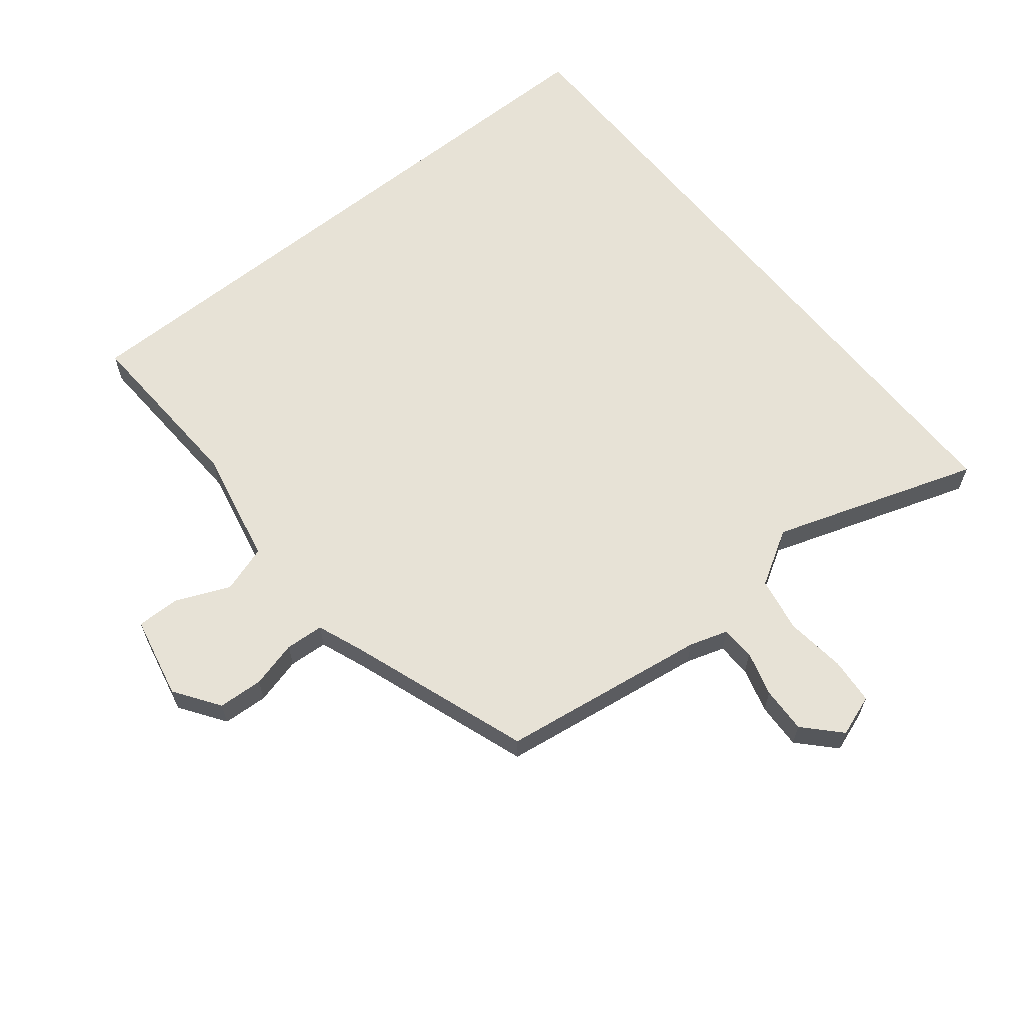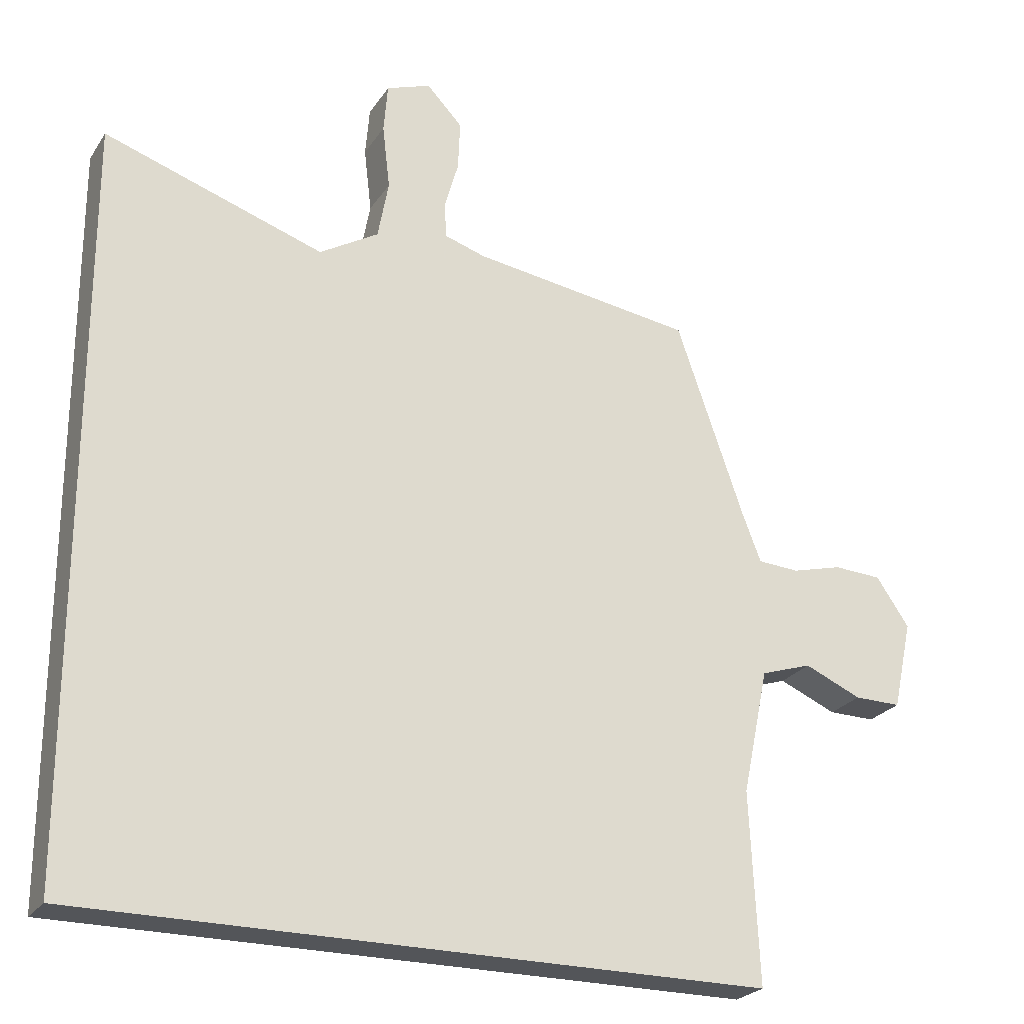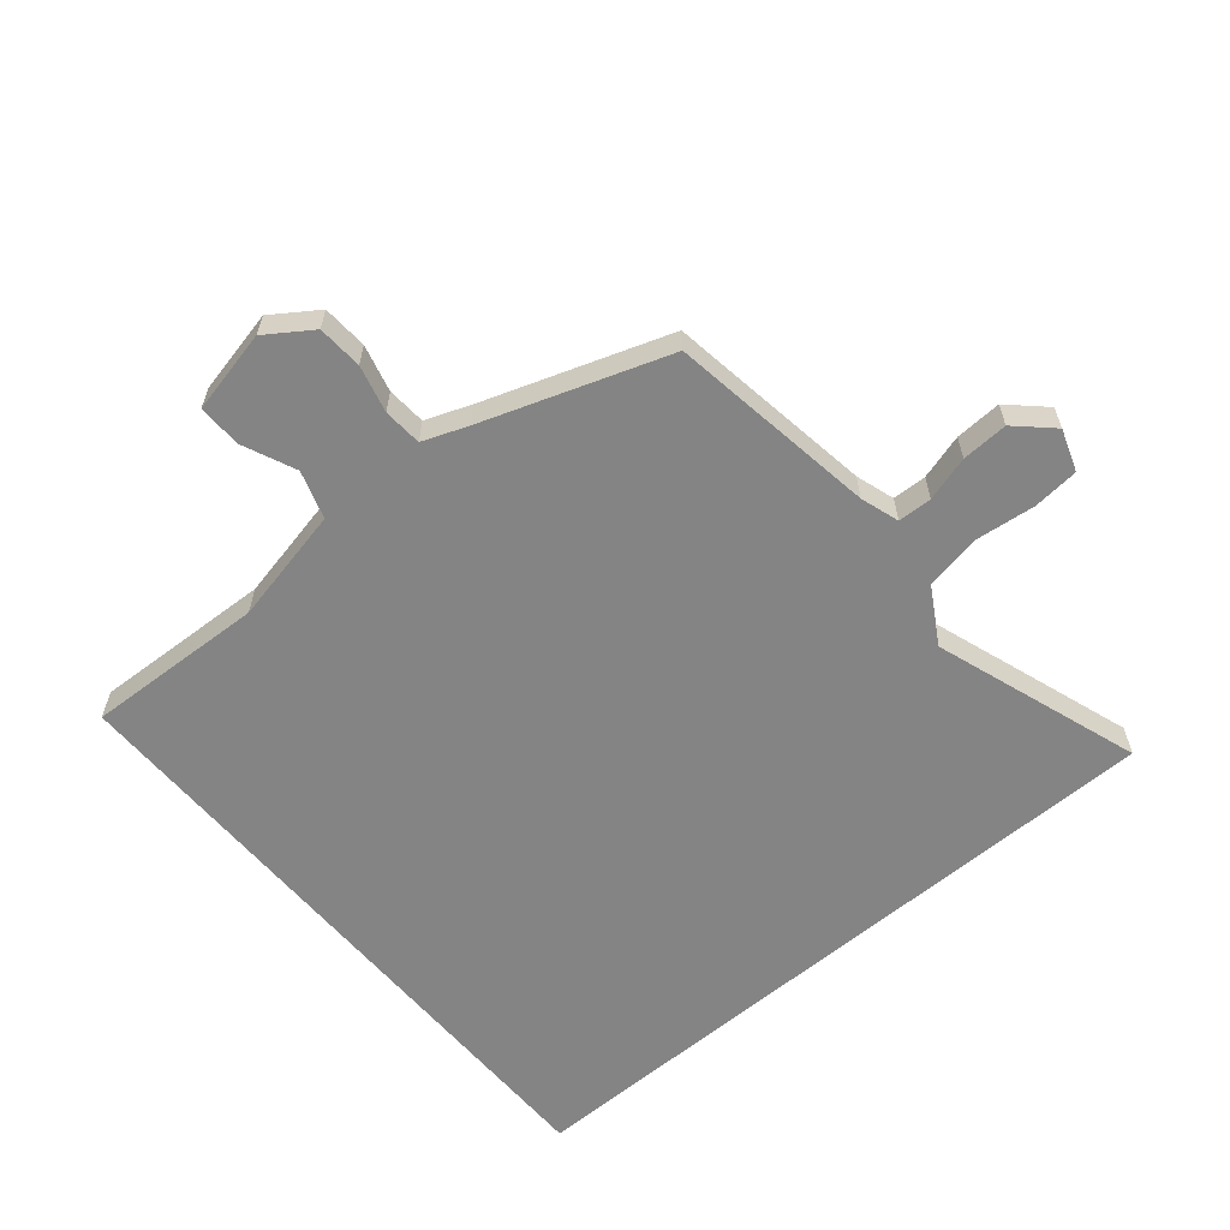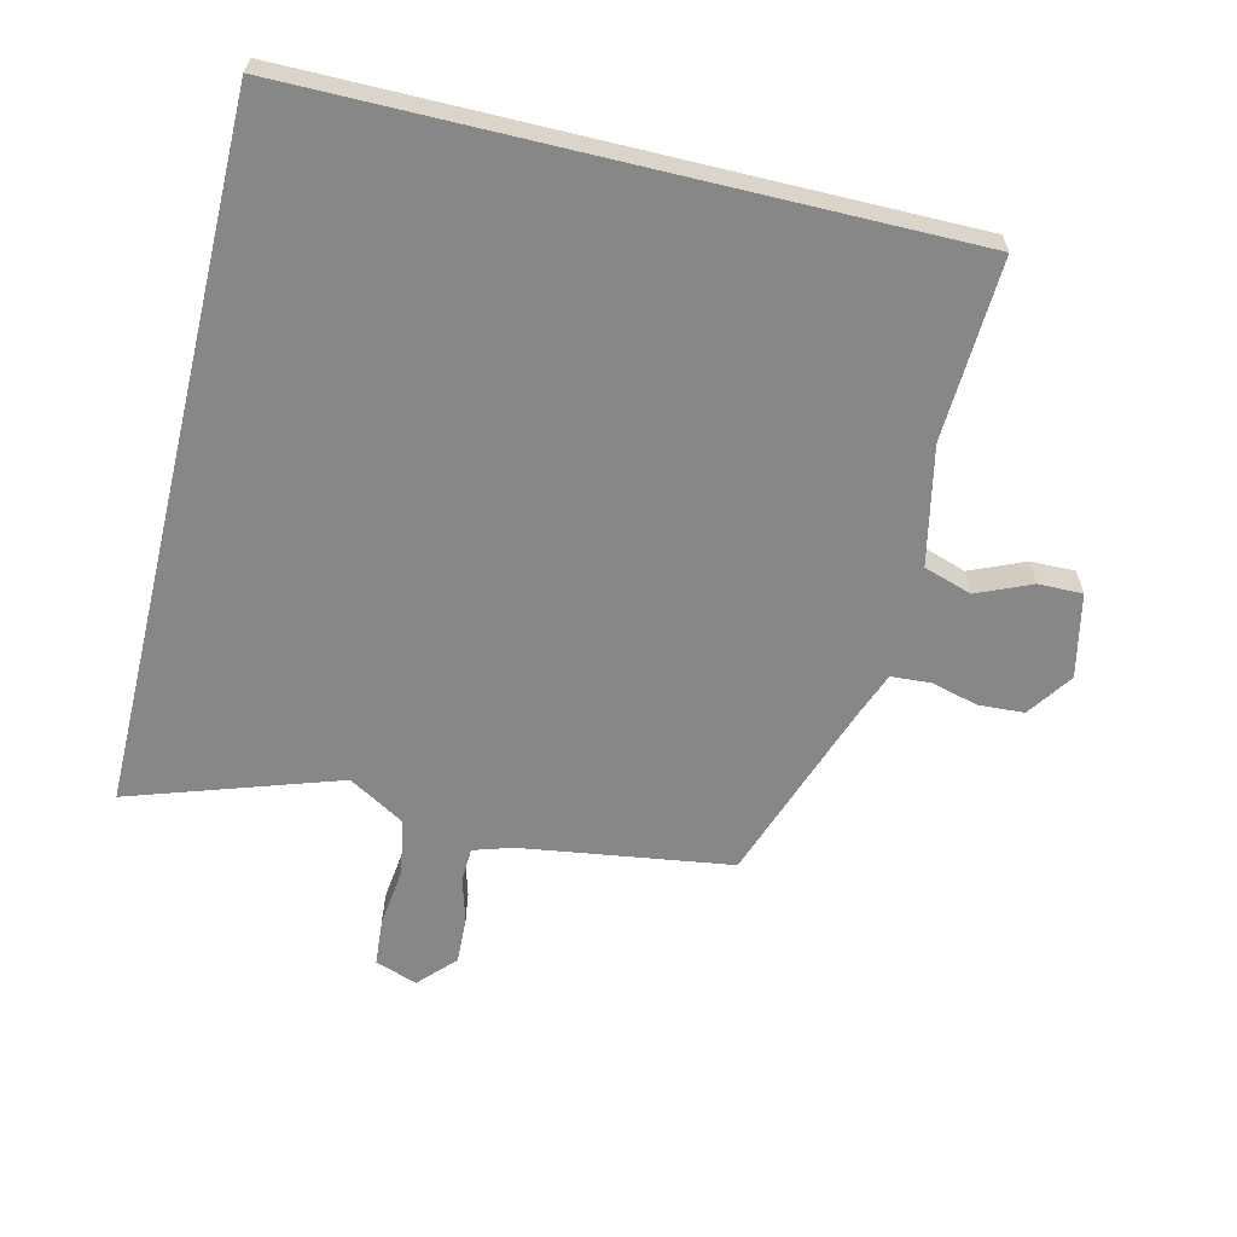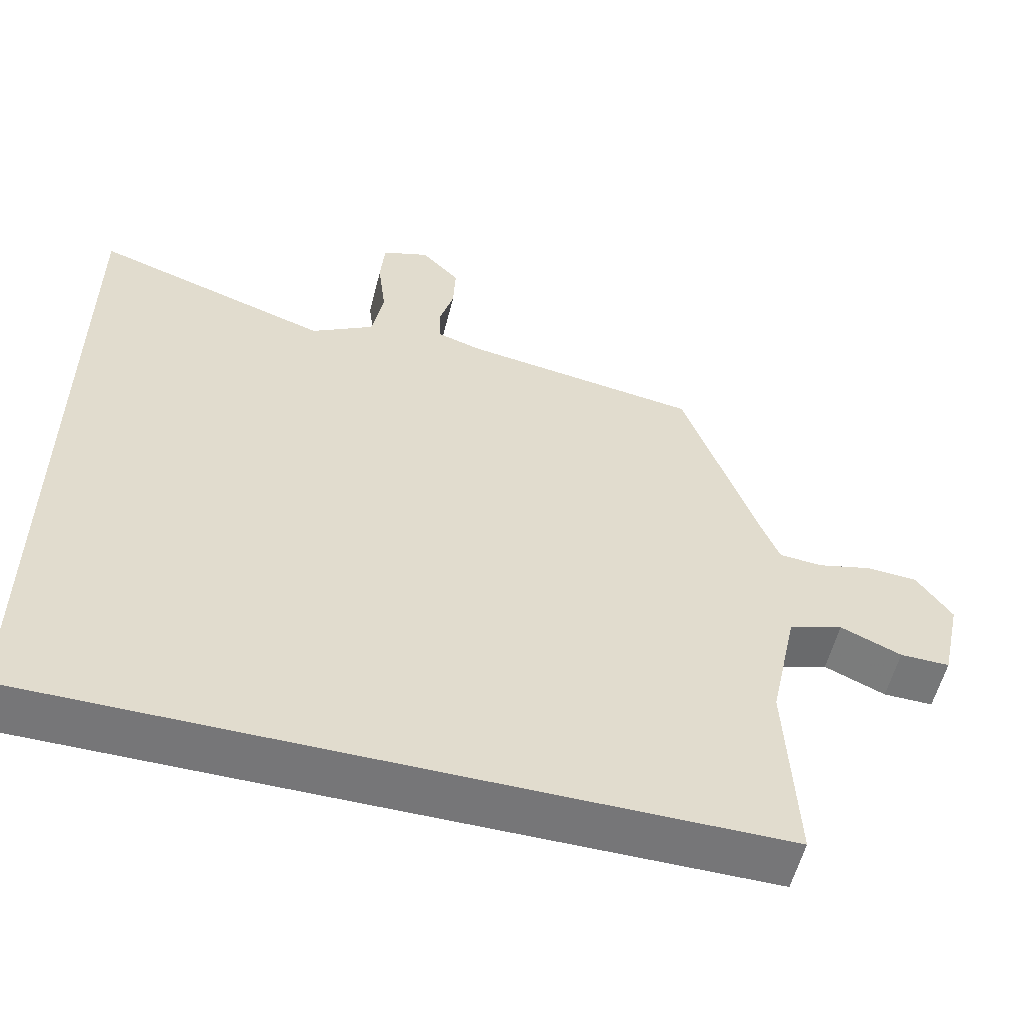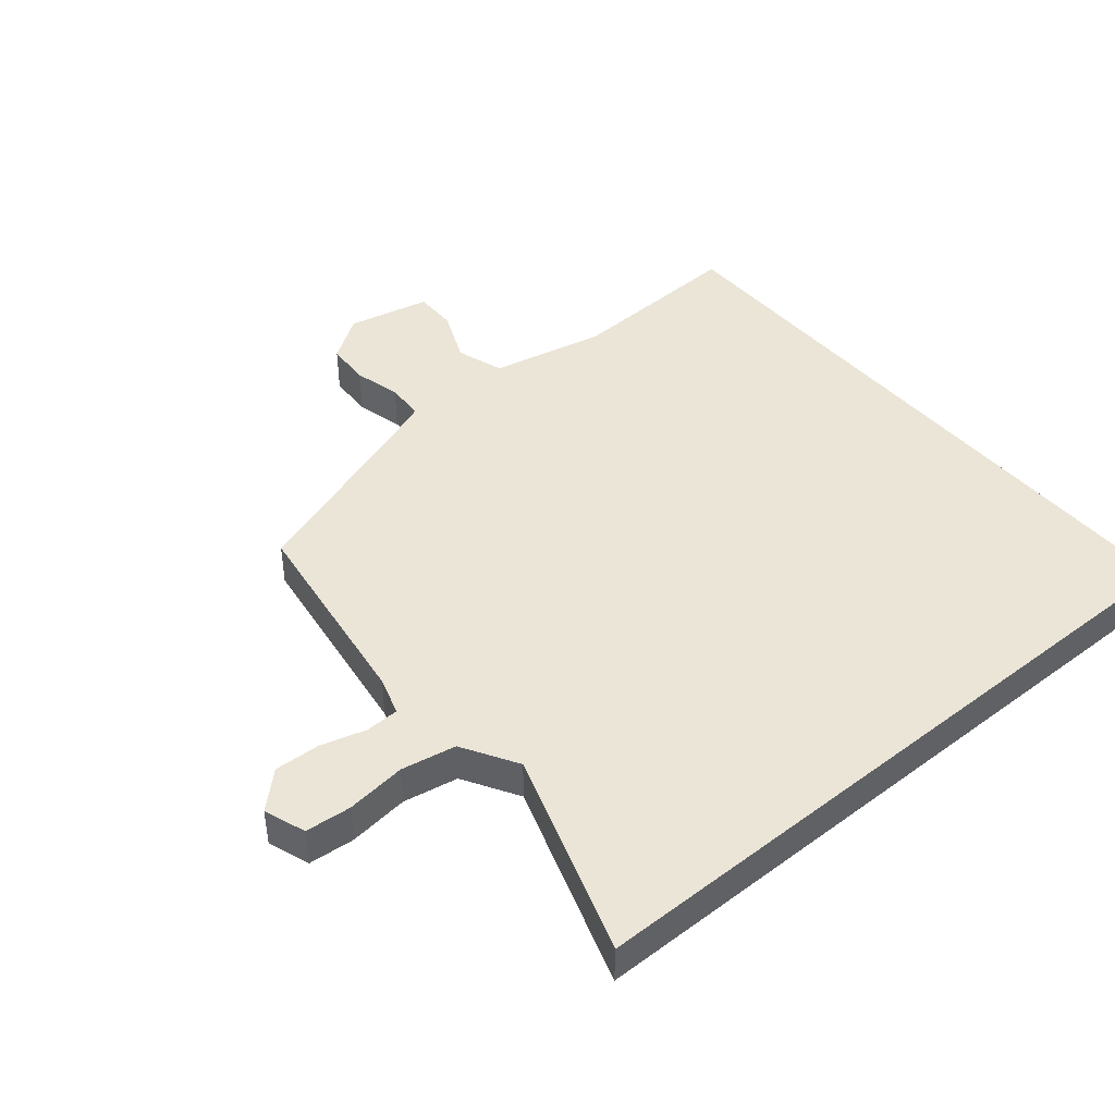
<metadata>
{"format":"obj","ext":"obj","renderer":"f3d","projection":"perspective","resolution":1024,"background":"white","views":[{"elev":63.0,"azim":-38.9,"up":"+Y"},{"elev":-24.4,"azim":154.5,"up":"+Z"},{"elev":-61.3,"azim":-49.8,"up":"+Y"},{"elev":-62.3,"azim":166.4,"up":"+Y"},{"elev":-56.9,"azim":165.7,"up":"+Z"},{"elev":44.1,"azim":50.2,"up":"+Y"}]}
</metadata>
<code>
v -0.496 0.07 -0.5
v -0.483 0.07 -0.222
v -0.521 0.07 -0.041
v -0.595 0.07 -0.017
v -0.678 0.07 -0.053
v -0.746 0.07 -0.054
v -0.774 0.07 0.075
v -0.726 0.07 0.145
v -0.656 0.07 0.149
v -0.583 0.07 0.13
v -0.523 0.07 0.134
v -0.496 0.07 0.204
v -0.397 0.07 0.488
v -0.074 0.07 0.535
v -0.014 0.07 0.554
v -0.012 0.07 0.607
v -0.032 0.07 0.677
v -0.035 0.07 0.749
v 0.017 0.07 0.804
v 0.082 0.07 0.781
v 0.088 0.07 0.709
v 0.077 0.07 0.615
v 0.093 0.07 0.529
v 0.179 0.07 0.478
v 0.5 0.07 0.585
v 0.5 0.07 -0.5
v -0.496 0 -0.5
v -0.483 0 -0.222
v -0.521 0 -0.041
v -0.595 0 -0.017
v -0.678 0 -0.053
v -0.746 0 -0.054
v -0.774 0 0.075
v -0.726 0 0.145
v -0.656 0 0.149
v -0.583 0 0.13
v -0.523 0 0.134
v -0.496 0 0.204
v -0.397 0 0.488
v -0.074 0 0.535
v -0.014 0 0.554
v -0.012 0 0.607
v -0.032 0 0.677
v -0.035 0 0.749
v 0.017 0 0.804
v 0.082 0 0.781
v 0.088 0 0.709
v 0.077 0 0.615
v 0.093 0 0.529
v 0.179 0 0.478
v 0.5 0 0.585
v 0.5 0 -0.5
f 26 1 2
f 25 26 2
f 24 25 2
f 23 24 2 3
f 22 23 3 4
f 20 21 22
f 19 20 22
f 18 19 22
f 17 18 22
f 16 17 22
f 15 16 22
f 4 5 6
f 22 4 6
f 15 22 6
f 12 13 14
f 11 12 14 15
f 8 9 10
f 7 8 10
f 6 7 10
f 6 10 11
f 6 11 15
f 28 27 52
f 28 52 51
f 28 51 50
f 29 28 50 49
f 30 29 49 48
f 48 47 46
f 48 46 45
f 48 45 44
f 48 44 43
f 48 43 42
f 48 42 41
f 32 31 30
f 32 30 48
f 32 48 41
f 40 39 38
f 41 40 38 37
f 36 35 34
f 36 34 33
f 36 33 32
f 37 36 32
f 41 37 32
f 1 27 28 2
f 2 28 29 3
f 3 29 30 4
f 4 30 31 5
f 5 31 32 6
f 6 32 33 7
f 7 33 34 8
f 8 34 35 9
f 9 35 36 10
f 10 36 37 11
f 11 37 38 12
f 12 38 39 13
f 13 39 40 14
f 14 40 41 15
f 15 41 42 16
f 16 42 43 17
f 17 43 44 18
f 18 44 45 19
f 19 45 46 20
f 20 46 47 21
f 21 47 48 22
f 22 48 49 23
f 23 49 50 24
f 24 50 51 25
f 25 51 52 26
f 26 52 27 1

</code>
